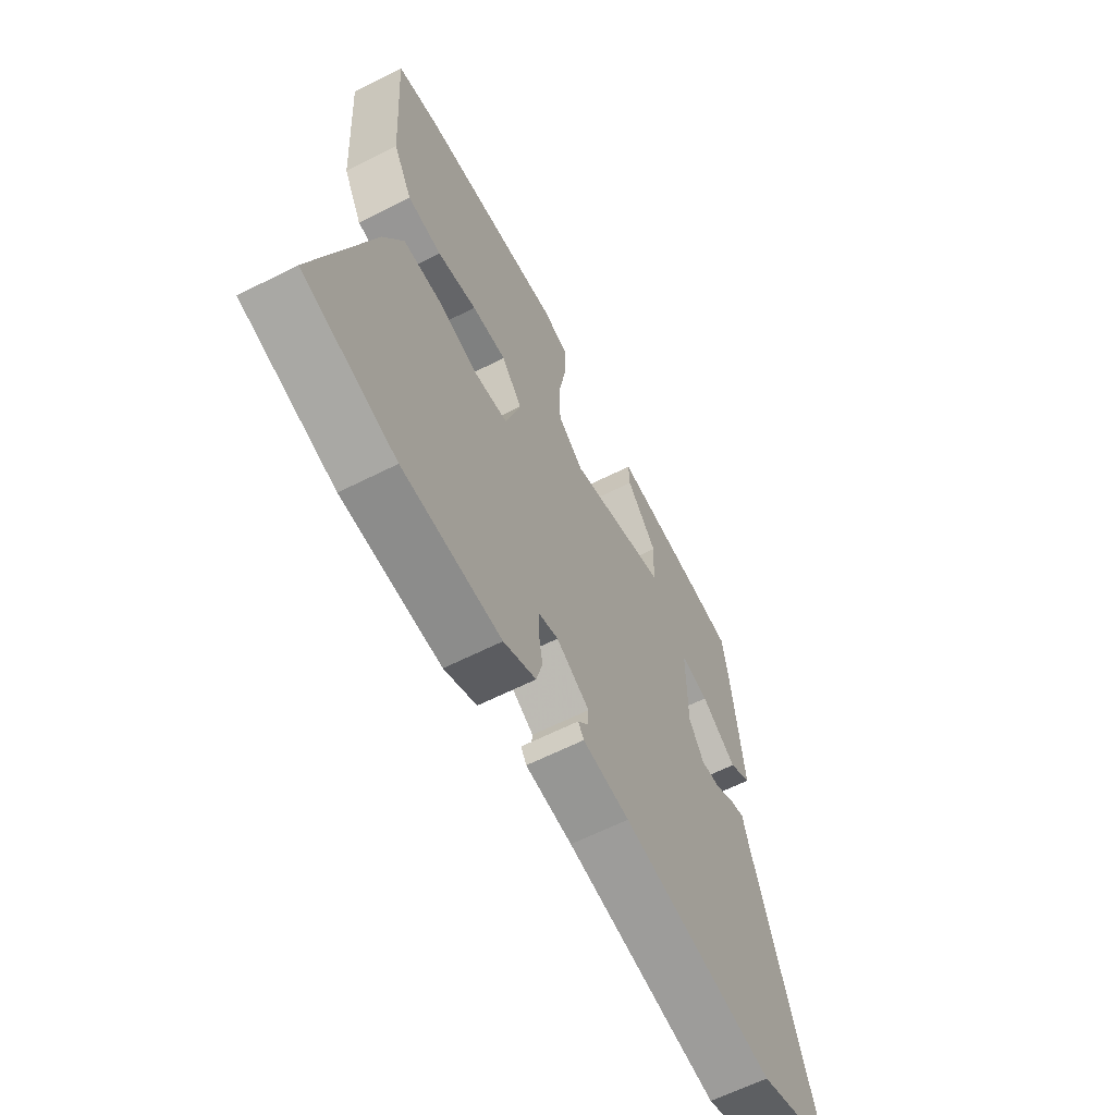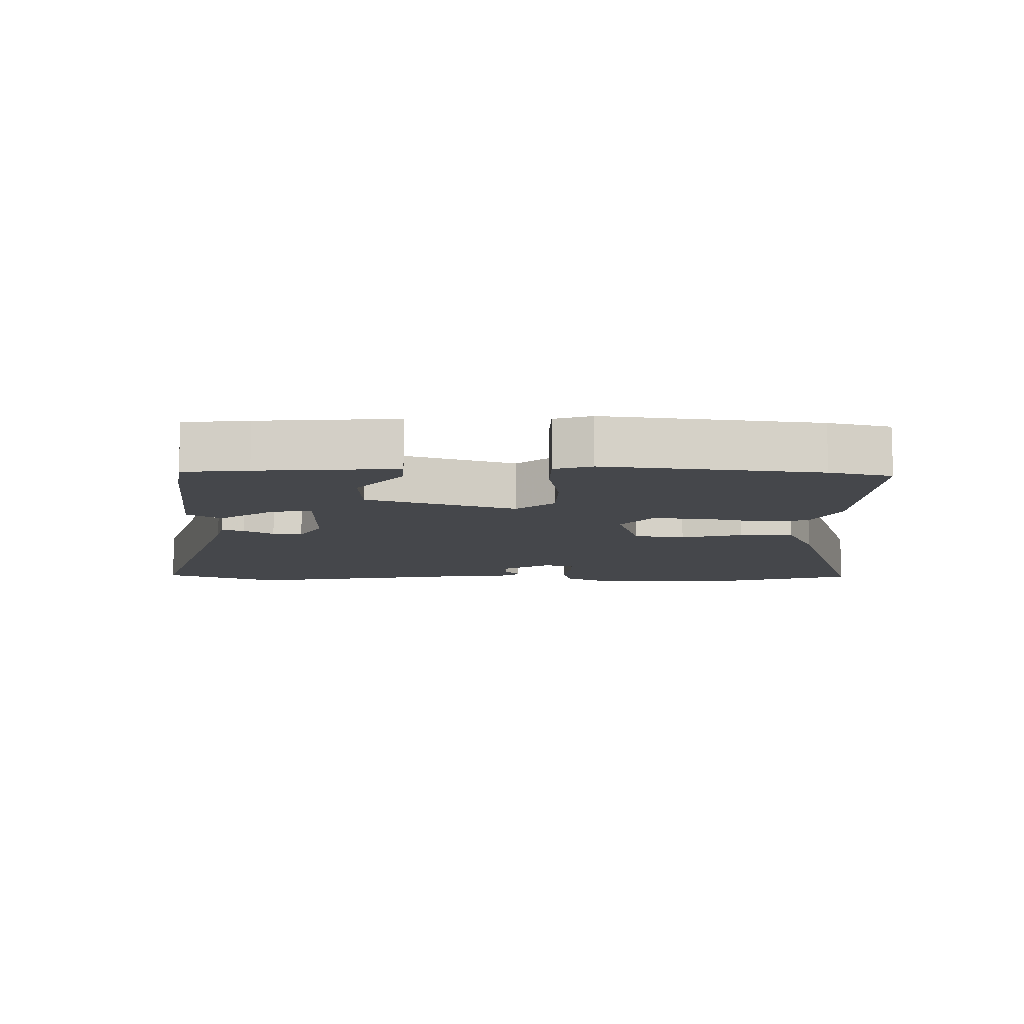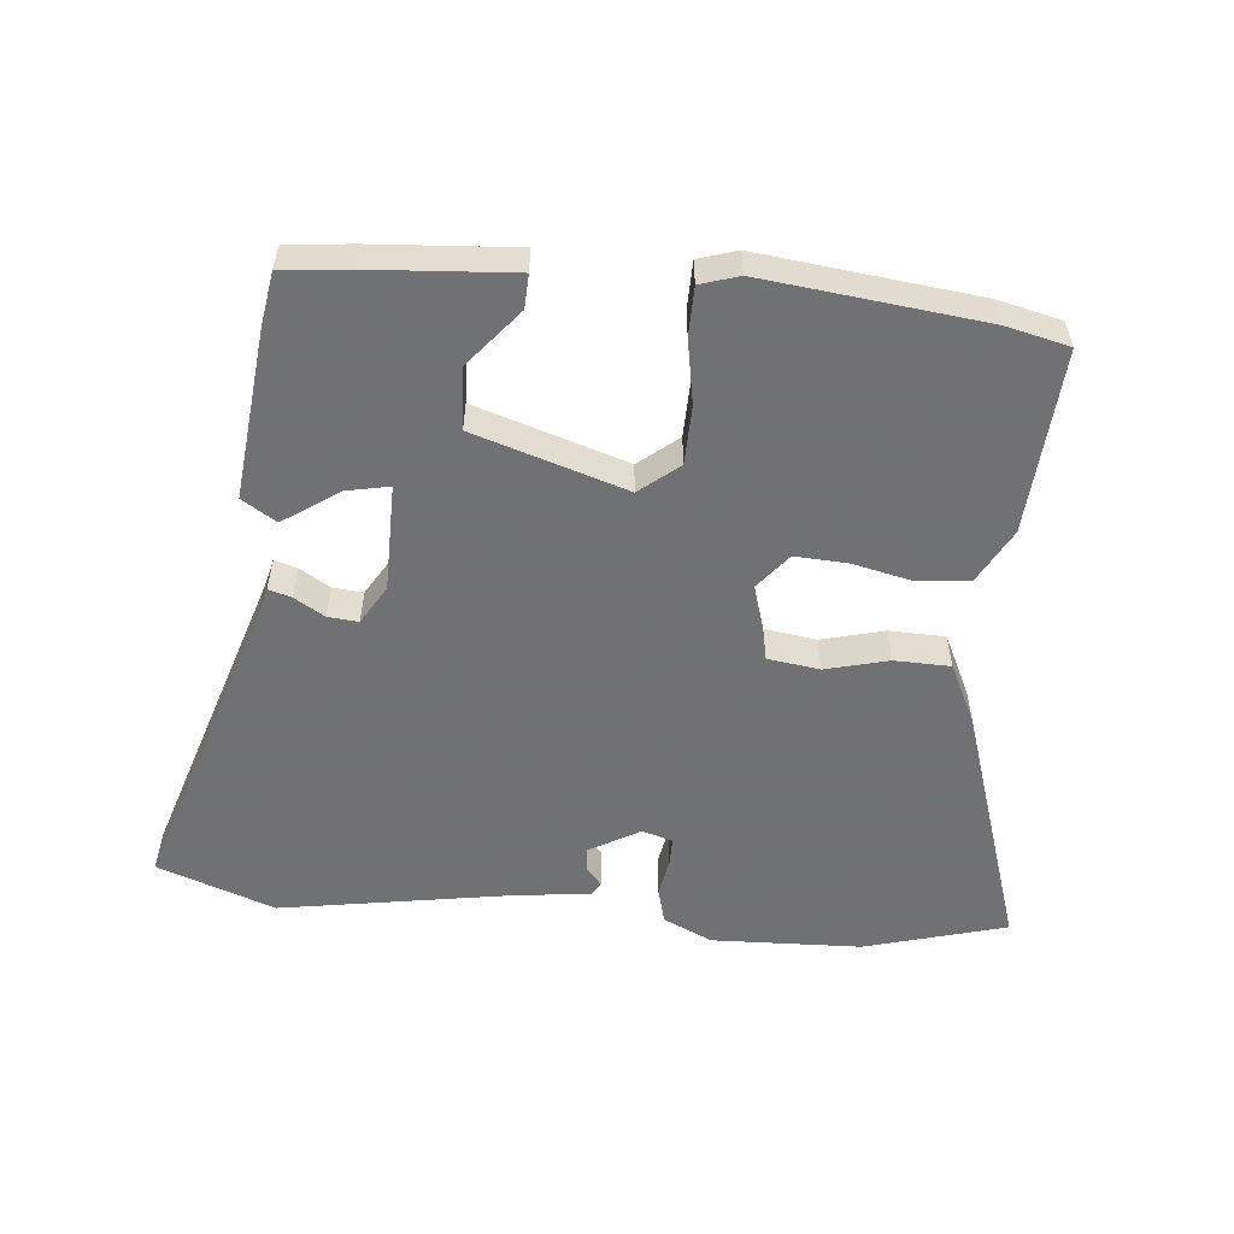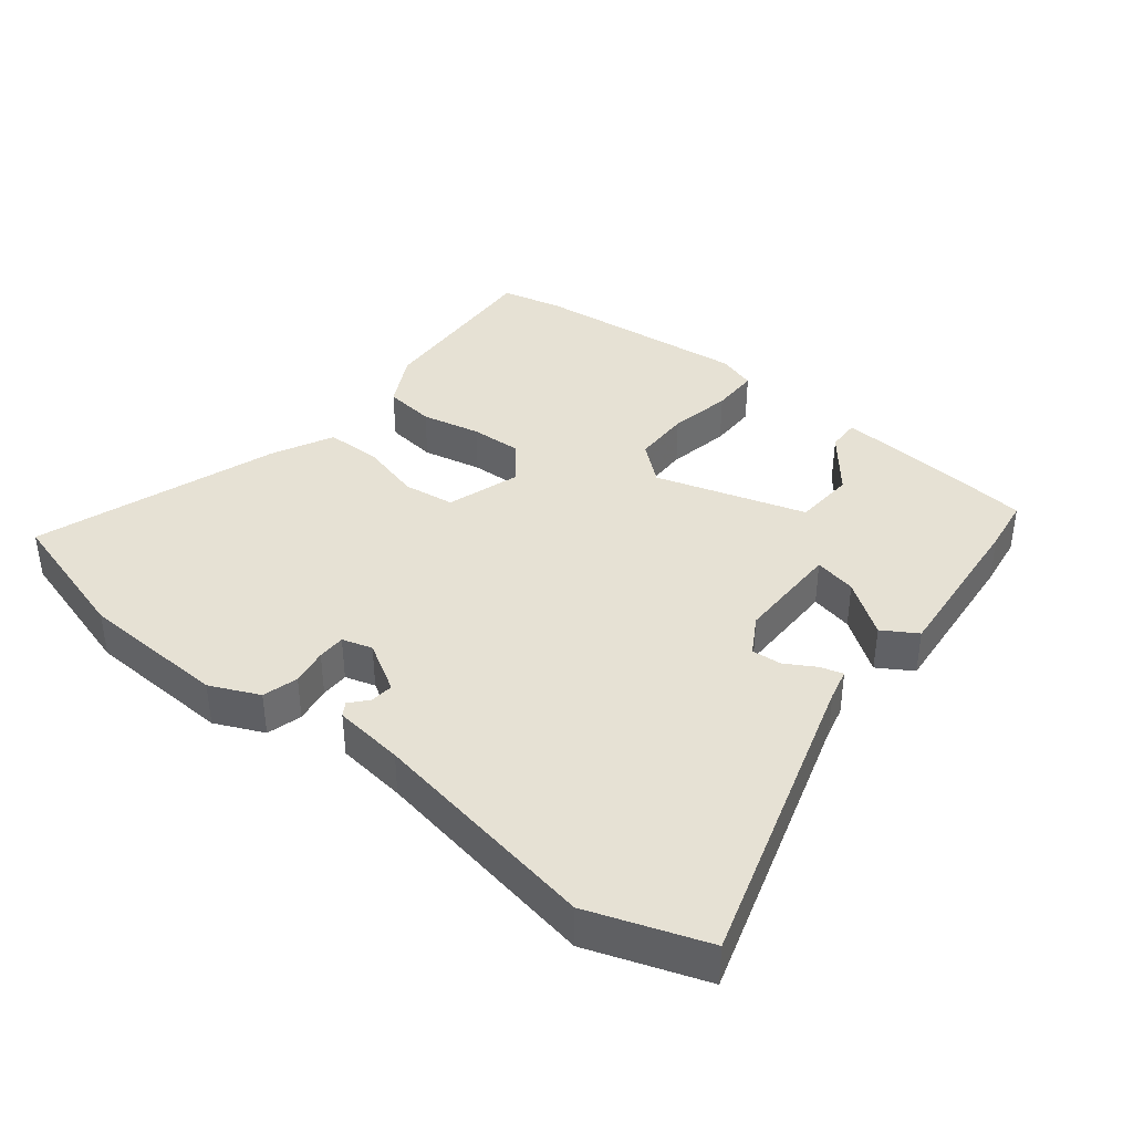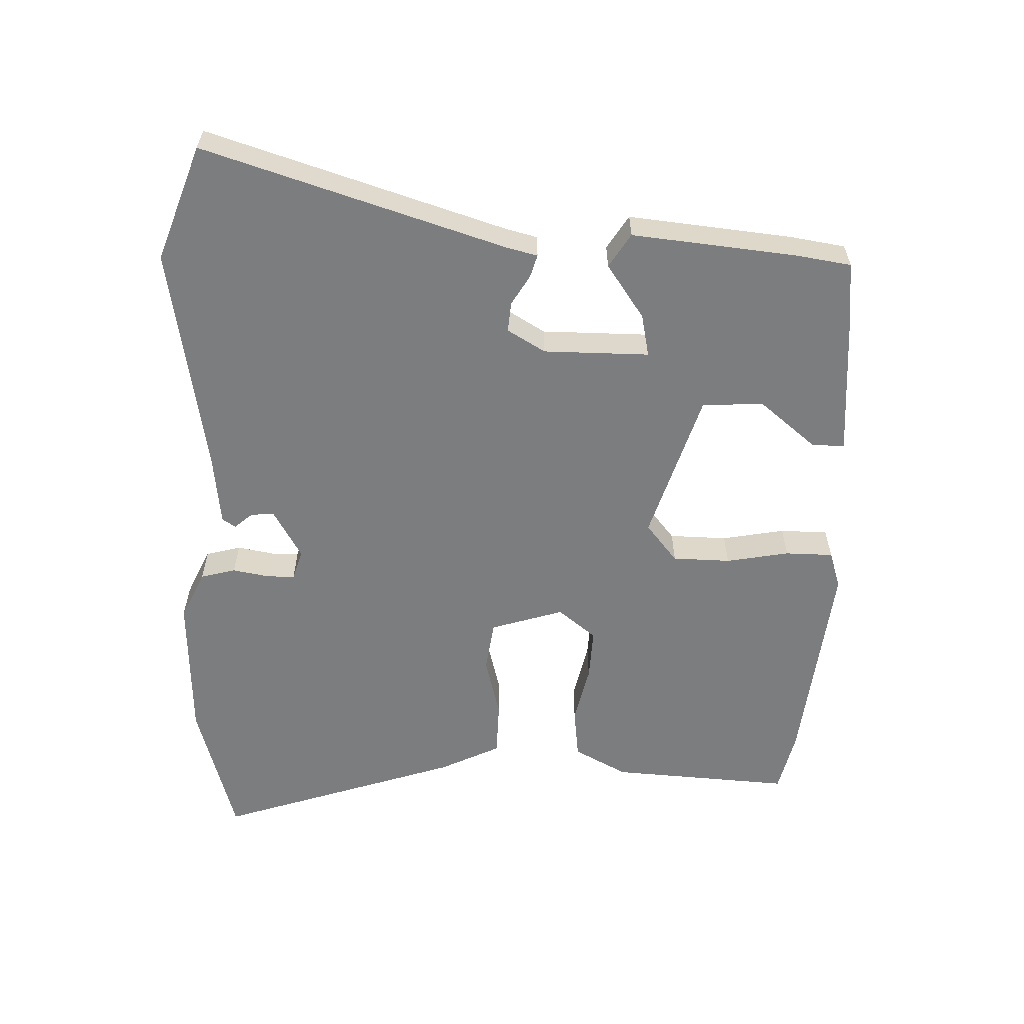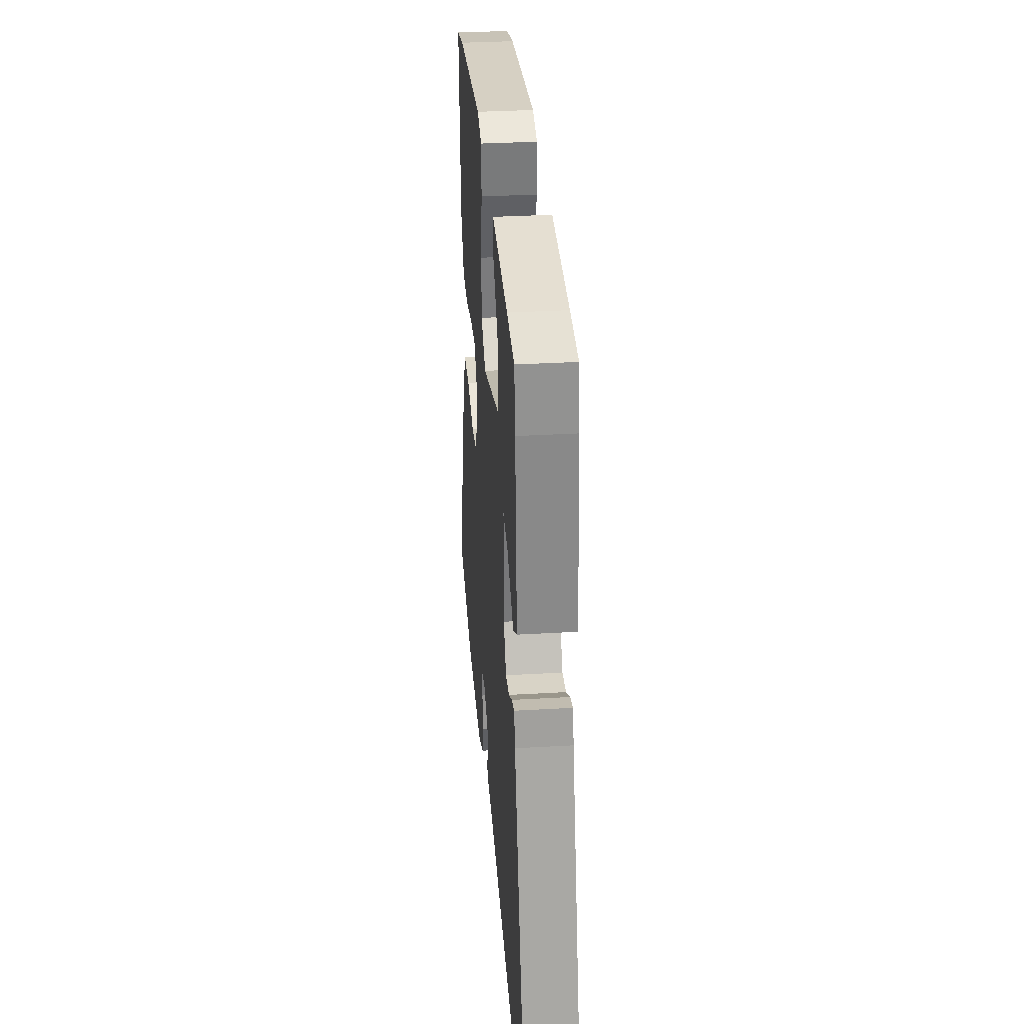
<metadata>
{"format":"obj","ext":"obj","renderer":"f3d","projection":"perspective","resolution":1024,"background":"white","views":[{"elev":-62.4,"azim":117.2,"up":"+Z"},{"elev":-10.3,"azim":-0.9,"up":"+Y"},{"elev":-55.3,"azim":-5.4,"up":"+Y"},{"elev":39.0,"azim":-140.9,"up":"+Y"},{"elev":-59.0,"azim":-91.6,"up":"+Y"},{"elev":33.1,"azim":-94.6,"up":"+Z"}]}
</metadata>
<code>
v -0.448 0.07 0.504
v -0.349 0.07 0.514
v -0.139 0.07 0.529
v -0.141 0.07 0.479
v -0.211 0.07 0.394
v -0.206 0.07 0.302
v 0.019 0.07 0.231
v 0.077 0.07 0.278
v 0.079 0.07 0.365
v 0.062 0.07 0.46
v 0.063 0.07 0.532
v 0.12 0.07 0.55
v 0.444 0.07 0.513
v 0.538 0.07 0.491
v 0.52 0.07 0.218
v 0.477 0.07 0.138
v 0.4 0.07 0.129
v 0.311 0.07 0.149
v 0.233 0.07 0.153
v 0.187 0.07 0.096
v 0.221 0.07 -0.014
v 0.298 0.07 -0.025
v 0.391 0.07 -0.001
v 0.474 0.07 -0.003
v 0.518 0.07 -0.094
v 0.639 0.07 -0.461
v 0.429 0.07 -0.52
v 0.207 0.07 -0.528
v 0.134 0.07 -0.494
v 0.12 0.07 -0.441
v 0.13 0.07 -0.386
v 0.13 0.07 -0.344
v 0.085 0.07 -0.33
v 0.01 0.07 -0.373
v 0.013 0.07 -0.408
v 0.036 0.07 -0.435
v 0.023 0.07 -0.455
v -0.083 0.07 -0.467
v -0.431 0.07 -0.525
v -0.605 0.07 -0.462
v -0.462 0.07 -0.011
v -0.45 0.07 0.036
v -0.416 0.07 0.026
v -0.371 0.07 -0.001
v -0.326 0.07 -0.005
v -0.292 0.07 0.052
v -0.291 0.07 0.211
v -0.355 0.07 0.198
v -0.436 0.07 0.142
v -0.487 0.07 0.174
v -0.461 0.07 0.422
v -0.448 0 0.504
v -0.349 0 0.514
v -0.139 0 0.529
v -0.141 0 0.479
v -0.211 0 0.394
v -0.206 0 0.302
v 0.019 0 0.231
v 0.077 0 0.278
v 0.079 0 0.365
v 0.062 0 0.46
v 0.063 0 0.532
v 0.12 0 0.55
v 0.444 0 0.513
v 0.538 0 0.491
v 0.52 0 0.218
v 0.477 0 0.138
v 0.4 0 0.129
v 0.311 0 0.149
v 0.233 0 0.153
v 0.187 0 0.096
v 0.221 0 -0.014
v 0.298 0 -0.025
v 0.391 0 -0.001
v 0.474 0 -0.003
v 0.518 0 -0.094
v 0.639 0 -0.461
v 0.429 0 -0.52
v 0.207 0 -0.528
v 0.134 0 -0.494
v 0.12 0 -0.441
v 0.13 0 -0.386
v 0.13 0 -0.344
v 0.085 0 -0.33
v 0.01 0 -0.373
v 0.013 0 -0.408
v 0.036 0 -0.435
v 0.023 0 -0.455
v -0.083 0 -0.467
v -0.431 0 -0.525
v -0.605 0 -0.462
v -0.462 0 -0.011
v -0.45 0 0.036
v -0.416 0 0.026
v -0.371 0 -0.001
v -0.326 0 -0.005
v -0.292 0 0.052
v -0.291 0 0.211
v -0.355 0 0.198
v -0.436 0 0.142
v -0.487 0 0.174
v -0.461 0 0.422
f 48 49 50 51
f 47 48 51 1
f 41 42 43 44
f 41 44 45
f 38 39 40 41
f 38 41 45
f 35 36 37 38
f 34 35 38 45
f 33 34 45 46
f 28 29 30 31
f 28 31 32
f 27 28 32
f 26 27 32
f 22 23 24 25
f 21 22 25 26
f 15 16 17 18
f 15 18 19
f 14 15 19
f 13 14 19
f 12 13 19 20
f 9 10 11 12
f 8 9 12 20
f 2 3 4 5
f 47 1 2 5
f 47 5 6
f 46 47 6 7
f 33 46 7
f 21 26 32 33
f 20 21 33
f 7 8 20 33
f 102 101 100 99
f 52 102 99 98
f 95 94 93 92
f 96 95 92
f 92 91 90 89
f 96 92 89
f 89 88 87 86
f 96 89 86 85
f 97 96 85 84
f 82 81 80 79
f 83 82 79
f 83 79 78
f 83 78 77
f 76 75 74 73
f 77 76 73 72
f 69 68 67 66
f 70 69 66
f 70 66 65
f 70 65 64
f 71 70 64 63
f 63 62 61 60
f 71 63 60 59
f 56 55 54 53
f 56 53 52 98
f 57 56 98
f 58 57 98 97
f 58 97 84
f 84 83 77 72
f 84 72 71
f 84 71 59 58
f 1 52 53 2
f 2 53 54 3
f 3 54 55 4
f 4 55 56 5
f 5 56 57 6
f 6 57 58 7
f 7 58 59 8
f 8 59 60 9
f 9 60 61 10
f 10 61 62 11
f 11 62 63 12
f 12 63 64 13
f 13 64 65 14
f 14 65 66 15
f 15 66 67 16
f 16 67 68 17
f 17 68 69 18
f 18 69 70 19
f 19 70 71 20
f 20 71 72 21
f 21 72 73 22
f 22 73 74 23
f 23 74 75 24
f 24 75 76 25
f 25 76 77 26
f 26 77 78 27
f 27 78 79 28
f 28 79 80 29
f 29 80 81 30
f 30 81 82 31
f 31 82 83 32
f 32 83 84 33
f 33 84 85 34
f 34 85 86 35
f 35 86 87 36
f 36 87 88 37
f 37 88 89 38
f 38 89 90 39
f 39 90 91 40
f 40 91 92 41
f 41 92 93 42
f 42 93 94 43
f 43 94 95 44
f 44 95 96 45
f 45 96 97 46
f 46 97 98 47
f 47 98 99 48
f 48 99 100 49
f 49 100 101 50
f 50 101 102 51
f 51 102 52 1

</code>
